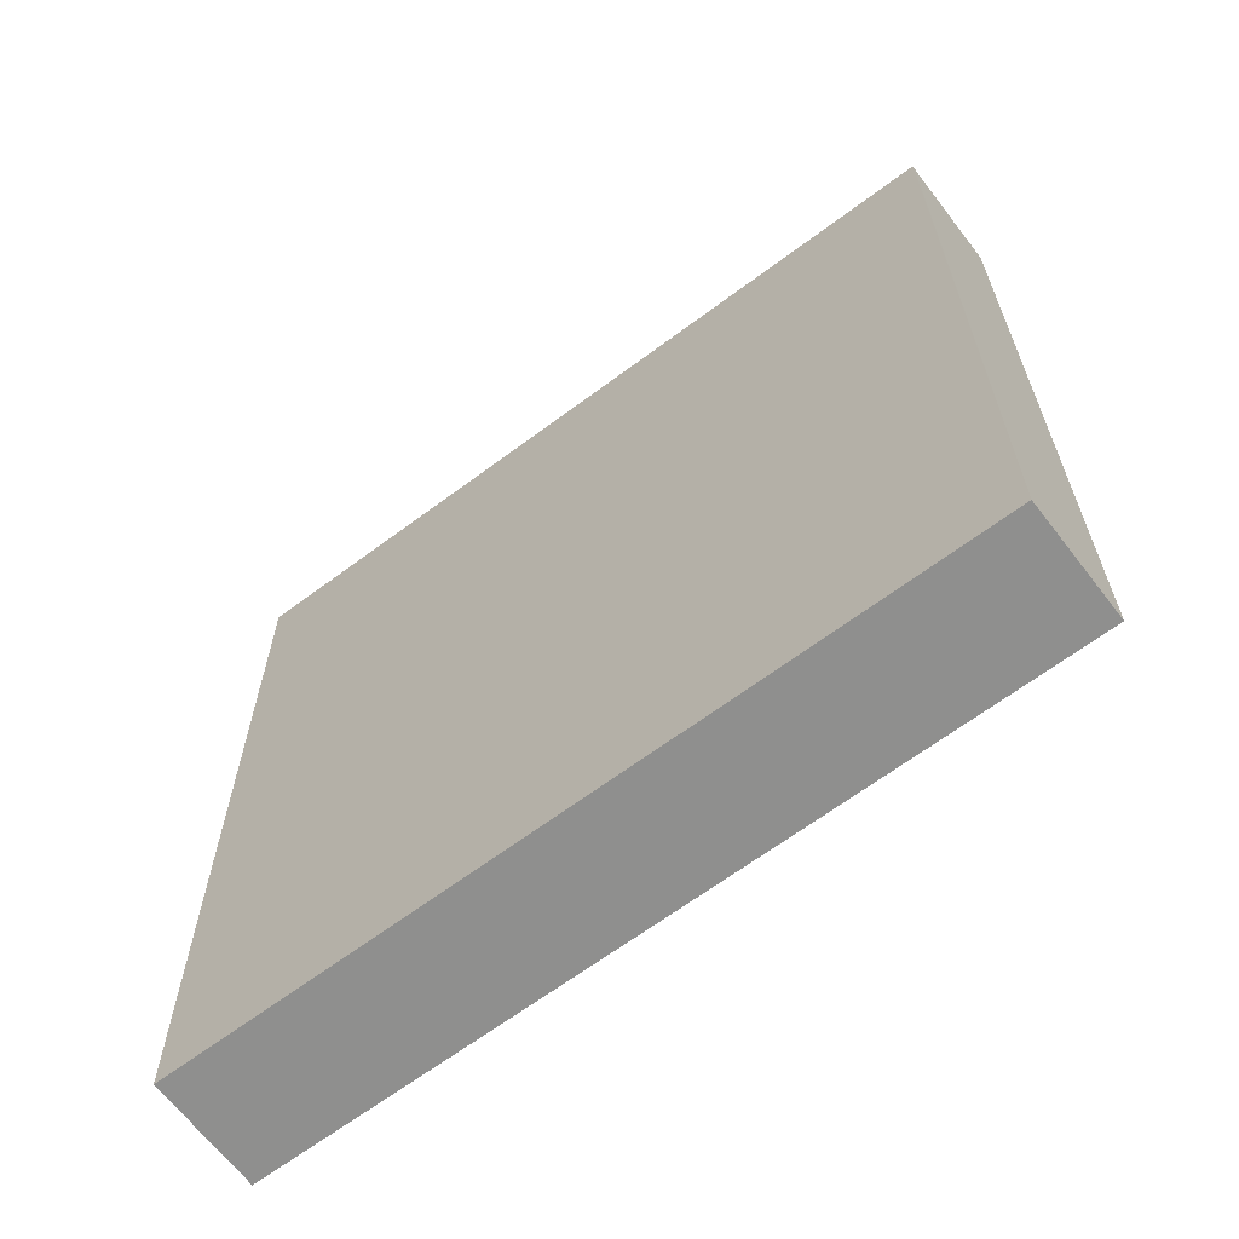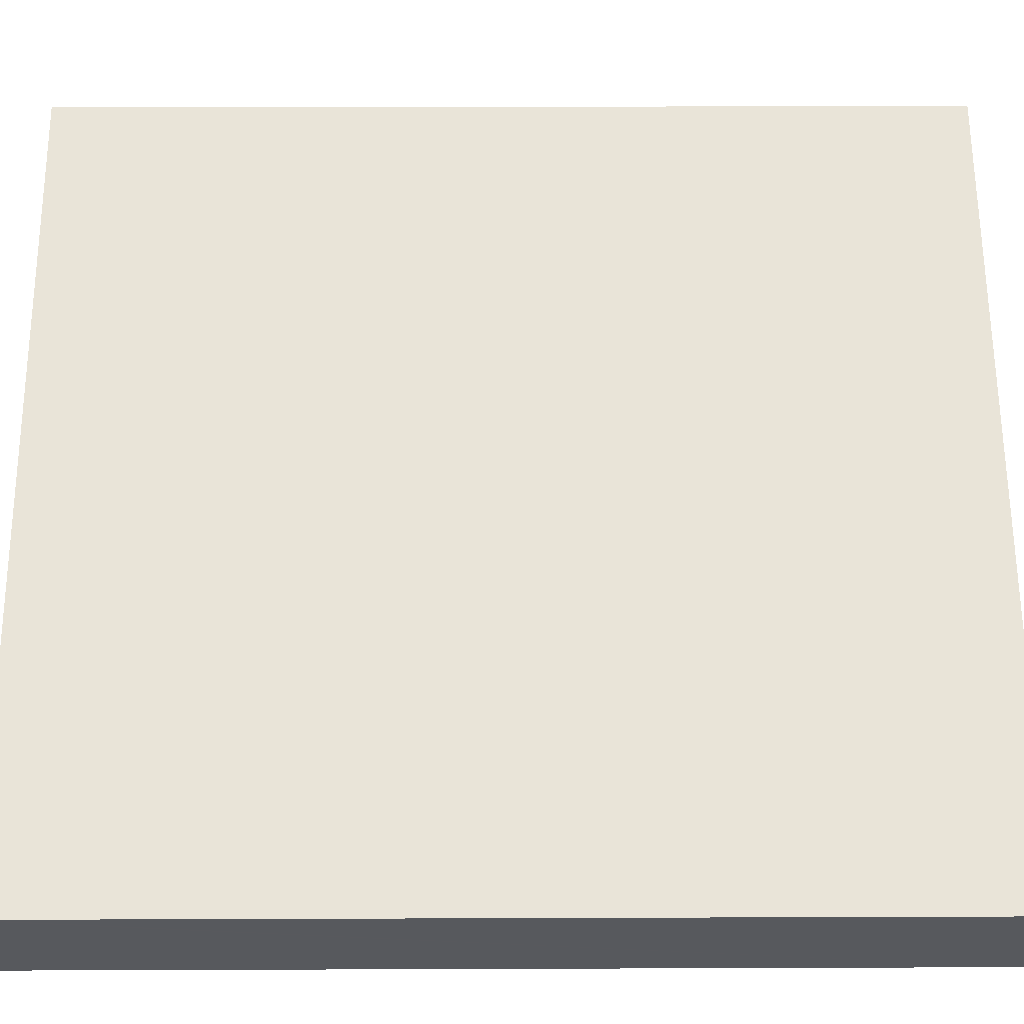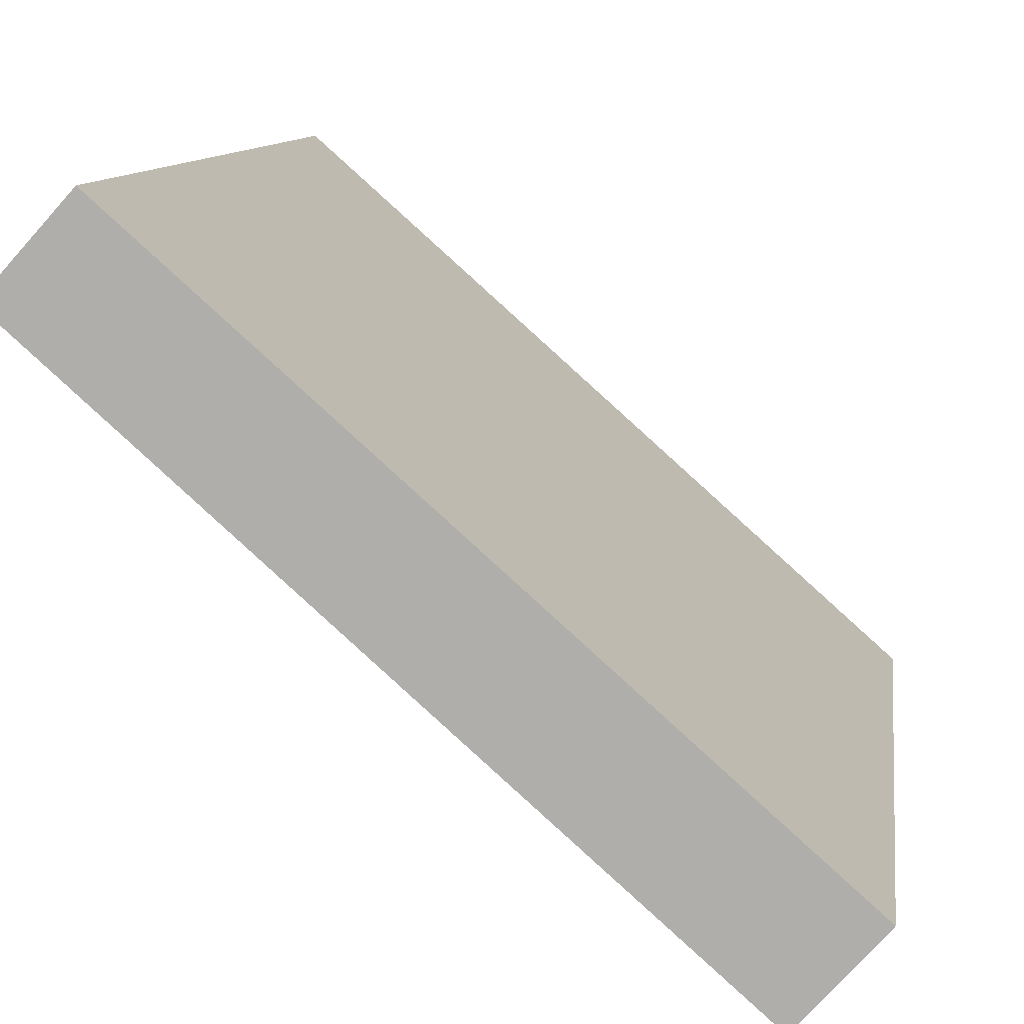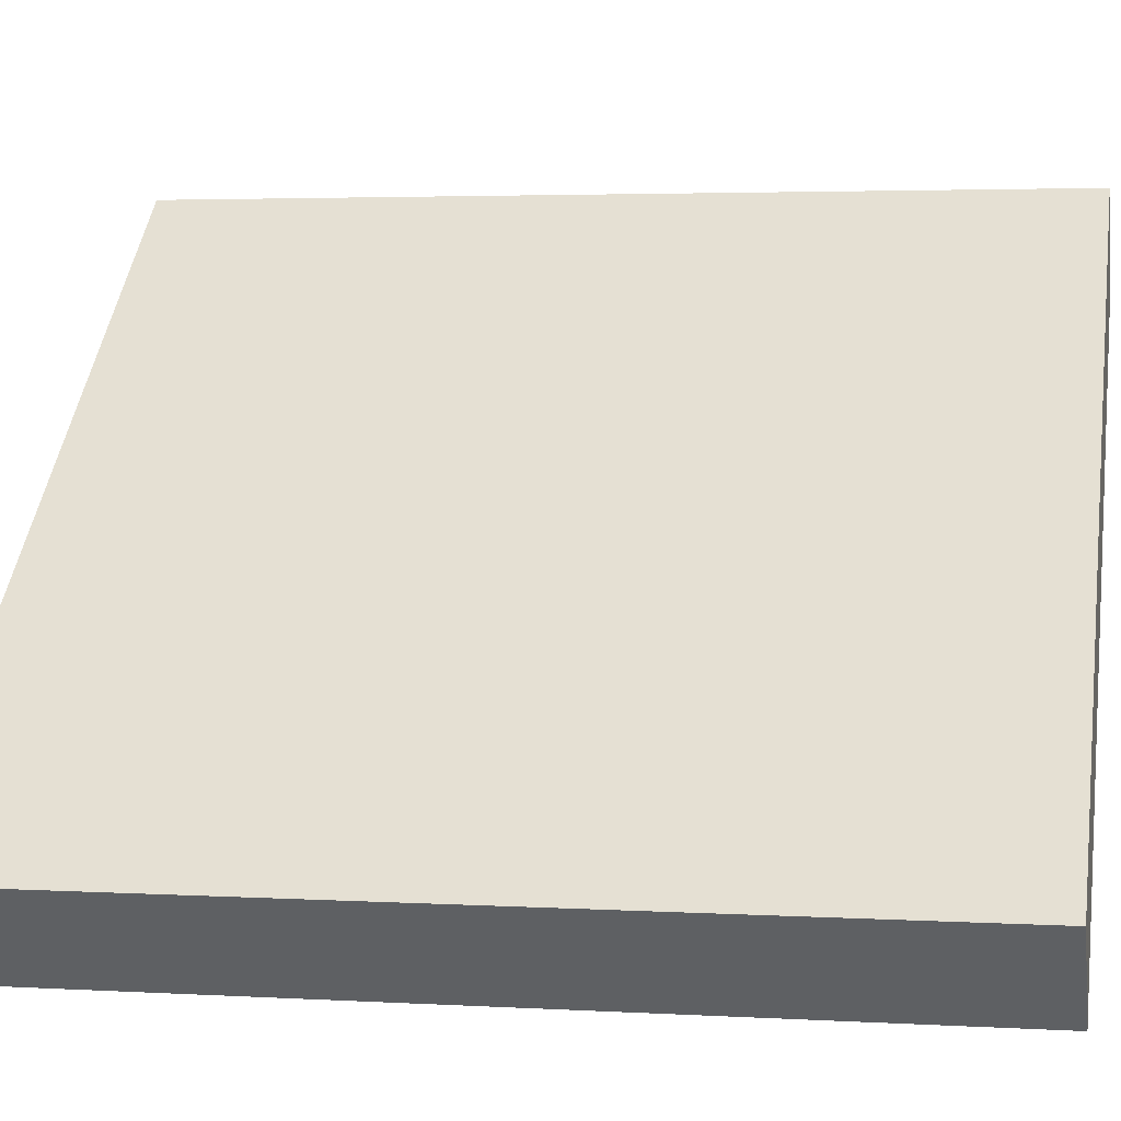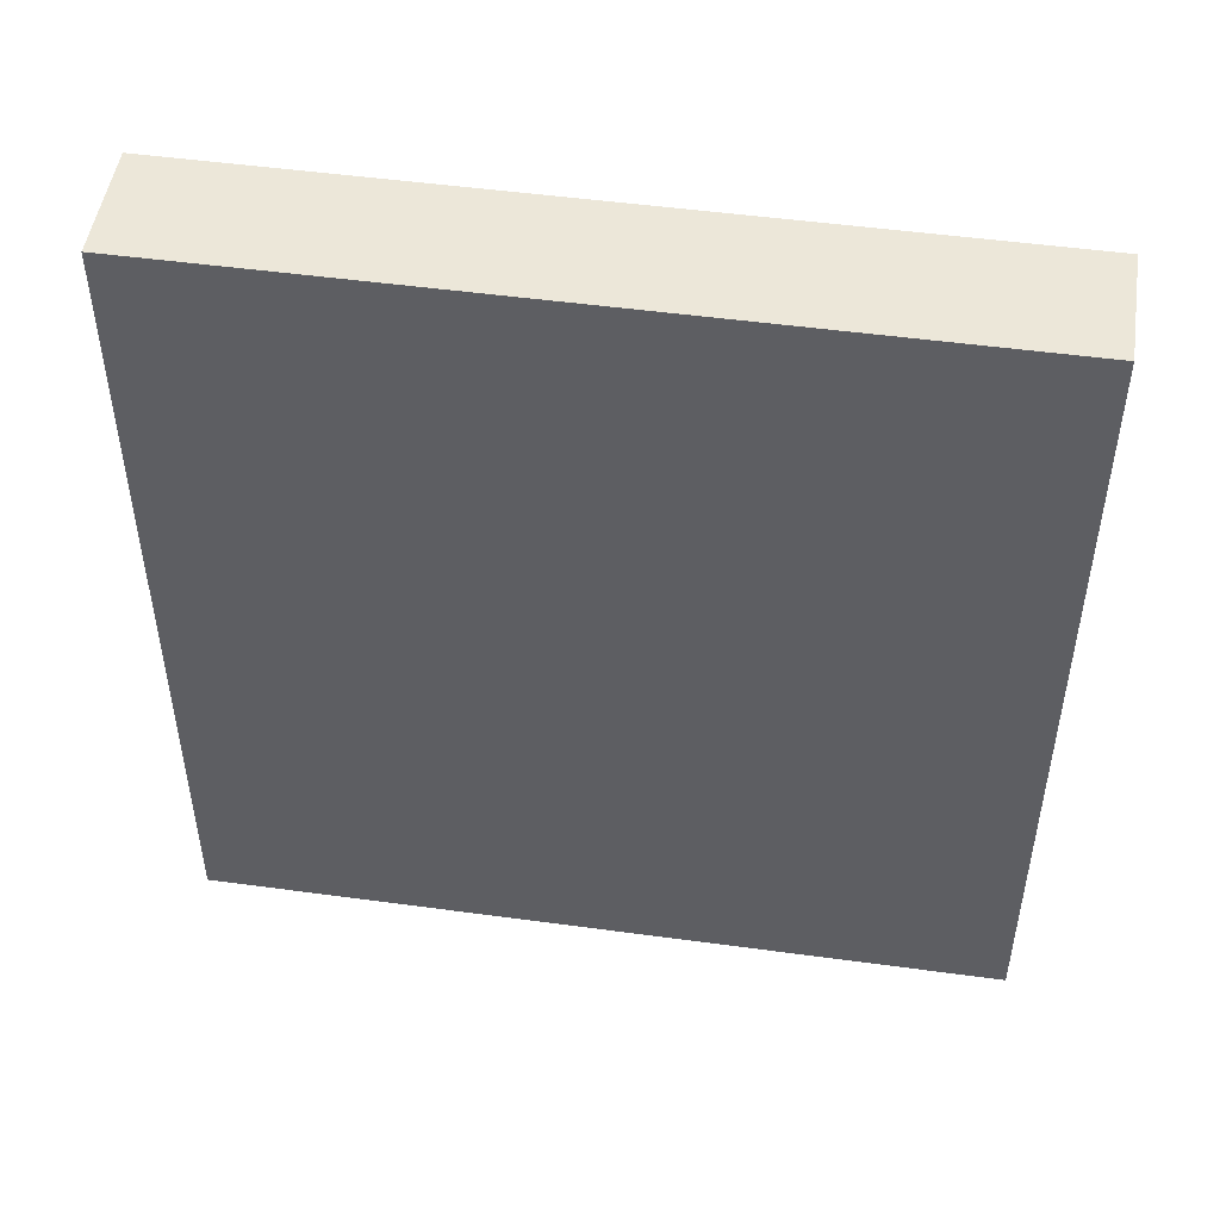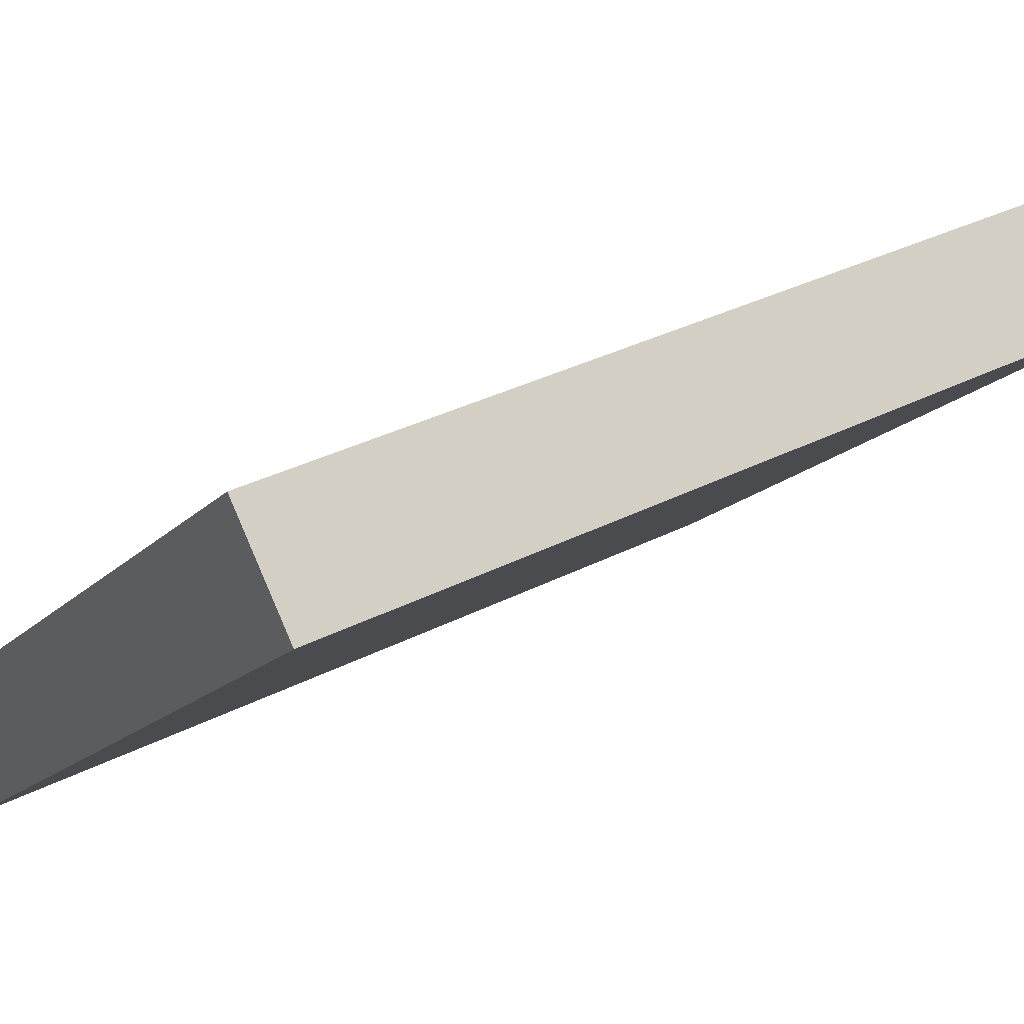
<metadata>
{"format":"obj","ext":"obj","renderer":"f3d","projection":"perspective","resolution":1024,"background":"white","views":[{"elev":-65.3,"azim":-4.6,"up":"+Y"},{"elev":19.3,"azim":-90.4,"up":"+Z"},{"elev":10.2,"azim":-172.4,"up":"+Z"},{"elev":3.3,"azim":-78.7,"up":"+Z"},{"elev":50.2,"azim":146.9,"up":"+Y"},{"elev":32.4,"azim":54.1,"up":"+Z"}]}
</metadata>
<code>
v  4.486 6.372 3.943
v  3.643 6.372 3.23
v  4.469 6.372 3.962
v  5.052 6.372 3.319
v  4.229 6.372 2.589
v  2.542 6.372 2.254
v  3.121 6.372 1.605
v  0 6.372 3.902e-16
v  0.577 6.372 -0.653
v  0.013 6.372 -0.015
v  0.577 3.998e-17 -0.653
v  0 0 0
v  0.013 9.185e-19 -0.015
v  4.469 -2.426e-16 3.962
v  2.542 -1.38e-16 2.254
v  3.643 -1.978e-16 3.23
v  5.052 -2.032e-16 3.319
v  4.486 -2.414e-16 3.943
v  4.229 -1.585e-16 2.589
v  3.121 -9.828e-17 1.605
g defaultobject
f 1 2 3
f 2 1 4
f 2 4 5
f 2 5 6
f 6 5 7
f 6 7 8
f 8 7 9
f 8 9 10
f 11 10 9
f 10 11 8
f 8 11 12
f 12 11 13
f 12 6 8
f 6 12 2
f 2 12 3
f 3 12 14
f 14 12 15
f 14 15 16
f 14 1 3
f 1 14 4
f 4 14 17
f 17 14 18
f 17 5 4
f 5 17 7
f 7 17 9
f 9 17 11
f 11 17 19
f 11 19 20
f 18 19 17
f 19 18 14
f 19 14 16
f 19 16 20
f 20 16 15
f 20 15 12
f 20 12 11
f 11 12 13

</code>
